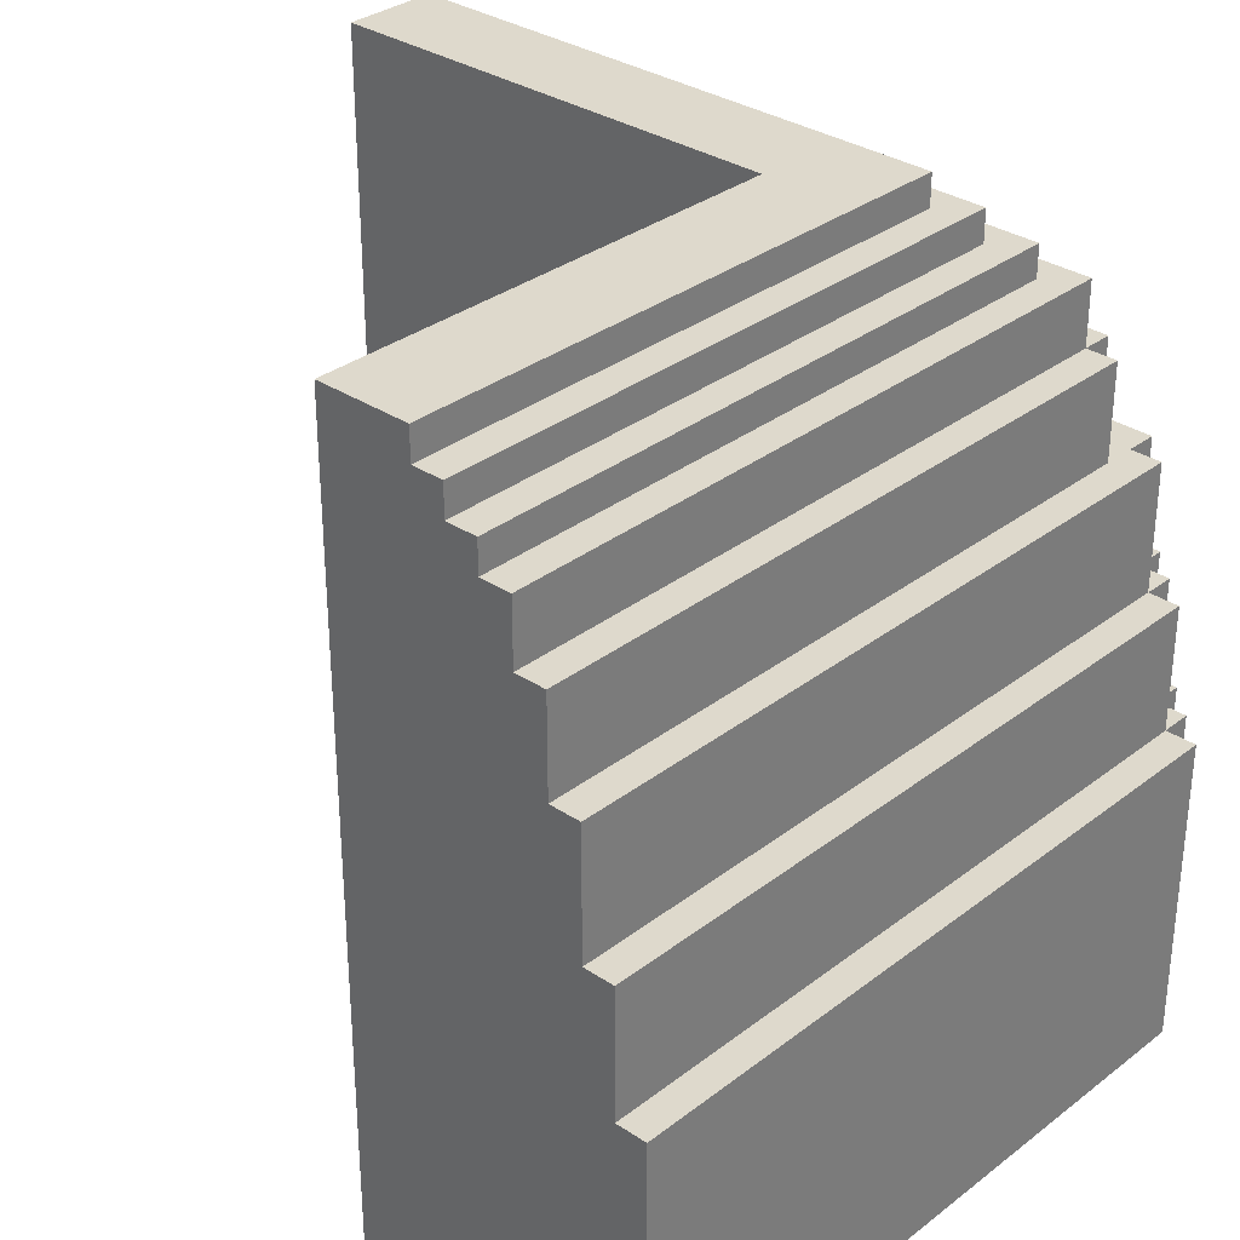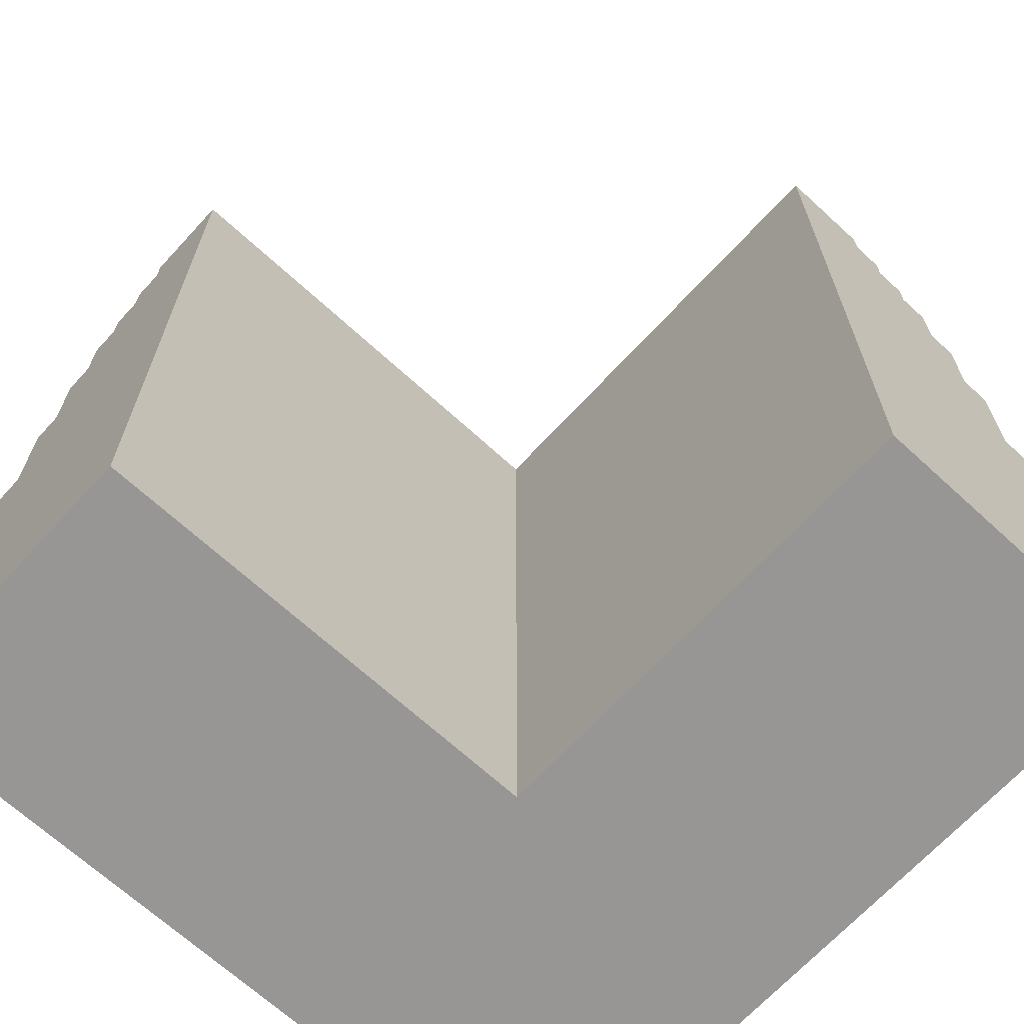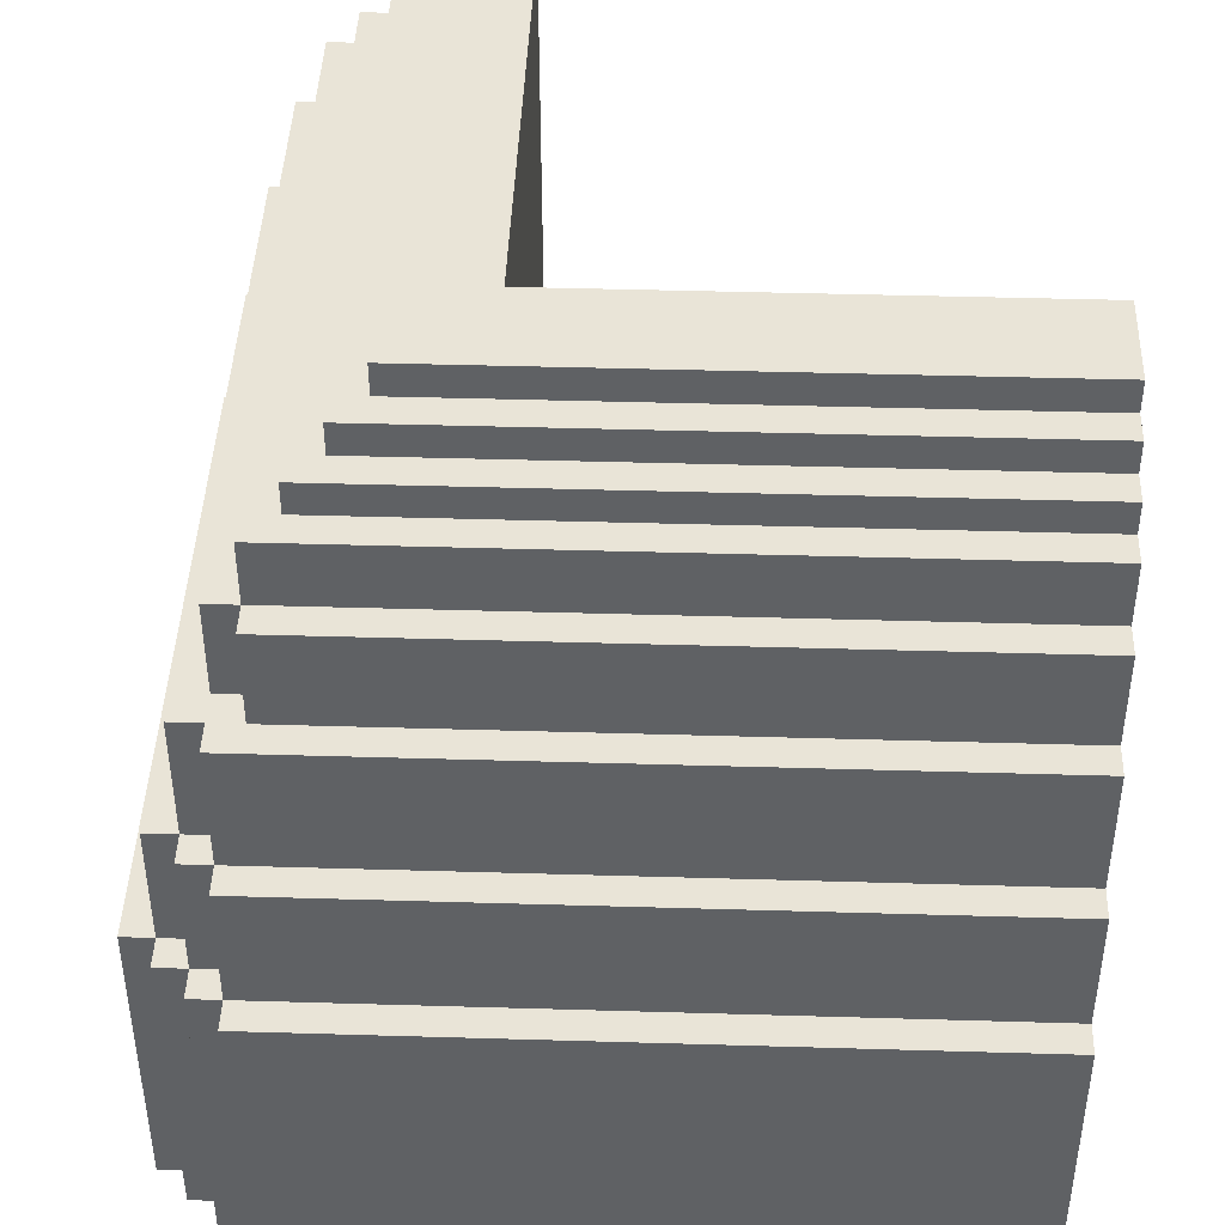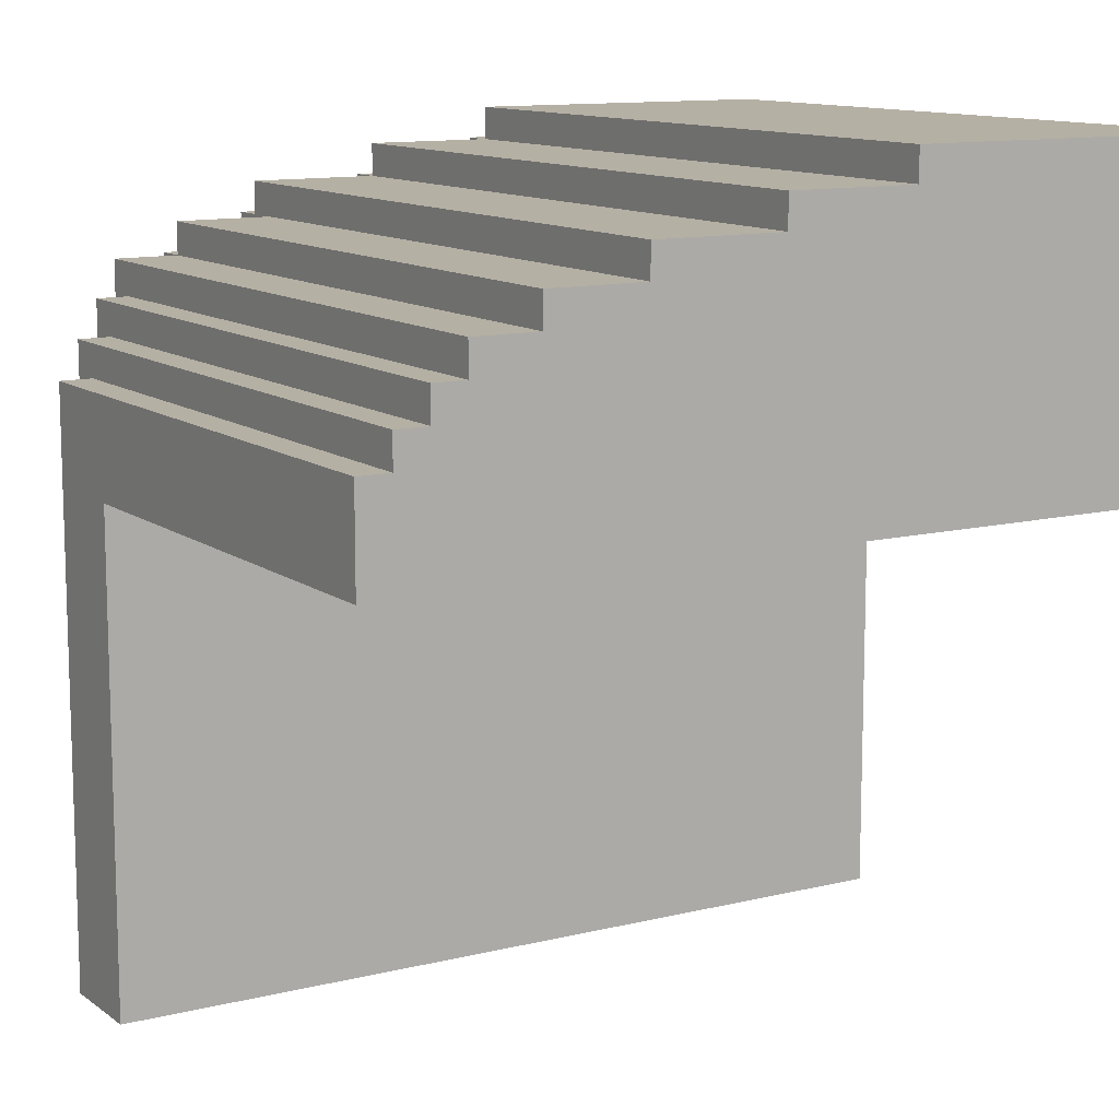
<metadata>
{"format":"obj","ext":"obj","renderer":"f3d","projection":"perspective","resolution":1024,"background":"white","views":[{"elev":32.0,"azim":-47.0,"up":"+Y"},{"elev":-67.9,"azim":-132.6,"up":"+Y"},{"elev":43.4,"azim":92.0,"up":"+Y"},{"elev":11.6,"azim":-121.1,"up":"+Z"}]}
</metadata>
<code>
g wall_rot
v -20 0 5
v -20 0 -5
v -20 10 5
v -20 10 4
v -20 14 4
v -20 14 3
v -20 18 3
v -20 18 2
v -20 21 2
v -20 21 1
v -20 23 1
v -20 23 -0
v -20 24 -0
v -20 24 -1
v -20 25 -1
v -20 25 -2
v -20 26 -2
v -20 26 -5
v -5 0 -5
v -5 0 -20
v -5 26 -5
v -5 26 -20
v -2 25 -2
v -2 25 -6
v -2 25 -10
v -2 25 -14
v -2 25 -18
v -2 25 -20
v -2 26 -2
v -2 26 -6
v -2 26 -10
v -2 26 -14
v -2 26 -18
v -2 26 -20
v -1 24 -1
v -1 24 -2
v -1 24 -6
v -1 24 -10
v -1 24 -14
v -1 24 -18
v -1 24 -20
v -1 25 -1
v -1 25 -2
v -1 25 -6
v -1 25 -10
v -1 25 -14
v -1 25 -18
v -1 25 -20
v 0 23 -0
v 0 23 -2
v 0 23 -6
v 0 23 -10
v 0 23 -14
v 0 23 -18
v 0 23 -20
v 0 24 -0
v 0 24 -2
v 0 24 -6
v 0 24 -10
v 0 24 -14
v 0 24 -18
v 0 24 -20
v 1 18 2
v 1 18 1
v 1 21 2
v 1 21 1
v 1 21 -2
v 1 21 -6
v 1 21 -10
v 1 21 -14
v 1 21 -18
v 1 21 -20
v 1 23 1
v 1 23 -2
v 1 23 -6
v 1 23 -10
v 1 23 -14
v 1 23 -18
v 1 23 -20
v 2 0 5
v 2 0 4
v 2 10 5
v 2 10 4
v 2 10 3
v 2 14 4
v 2 14 3
v 2 14 2
v 2 18 3
v 2 18 2
v 2 18 1
v 2 18 -2
v 2 18 -6
v 2 18 -10
v 2 18 -14
v 2 18 -18
v 2 18 -20
v 2 21 1
v 2 21 -2
v 2 21 -6
v 2 21 -10
v 2 21 -14
v 2 21 -18
v 2 21 -20
v 3 0 4
v 3 0 3
v 3 10 4
v 3 10 3
v 3 10 2
v 3 14 3
v 3 14 2
v 3 14 -2
v 3 14 -6
v 3 14 -10
v 3 14 -14
v 3 14 -18
v 3 14 -20
v 3 18 2
v 3 18 -2
v 3 18 -6
v 3 18 -10
v 3 18 -14
v 3 18 -18
v 3 18 -20
v 4 0 3
v 4 0 2
v 4 10 3
v 4 10 2
v 4 10 -2
v 4 10 -6
v 4 10 -10
v 4 10 -14
v 4 10 -18
v 4 10 -20
v 4 14 2
v 4 14 -2
v 4 14 -6
v 4 14 -10
v 4 14 -14
v 4 14 -18
v 4 14 -20
v 5 0 2
v 5 0 -2
v 5 0 -6
v 5 0 -10
v 5 0 -14
v 5 0 -18
v 5 0 -20
v 5 10 2
v 5 10 -2
v 5 10 -6
v 5 10 -10
v 5 10 -14
v 5 10 -18
v 5 10 -20
v -20 0 5
v -20 10 5
v -18 0 5
v -18 10 5
v -14 0 5
v -14 10 5
v -10 0 5
v -10 10 5
v -6 0 5
v -6 10 5
v -2 0 5
v -2 10 5
v 2 0 5
v 2 10 5
v -20 10 4
v -20 14 4
v -18 10 4
v -18 14 4
v -14 10 4
v -14 14 4
v -10 10 4
v -10 14 4
v -6 10 4
v -6 14 4
v -2 10 4
v -2 14 4
v 2 0 4
v 2 10 4
v 2 14 4
v 3 0 4
v 3 10 4
v -20 14 3
v -20 18 3
v -18 14 3
v -18 18 3
v -14 14 3
v -14 18 3
v -10 14 3
v -10 18 3
v -6 14 3
v -6 18 3
v -2 14 3
v -2 18 3
v 2 10 3
v 2 14 3
v 2 18 3
v 3 0 3
v 3 10 3
v 3 14 3
v 4 0 3
v 4 10 3
v -20 18 2
v -20 21 2
v -18 18 2
v -18 21 2
v -14 18 2
v -14 21 2
v -10 18 2
v -10 21 2
v -6 18 2
v -6 21 2
v -2 18 2
v -2 21 2
v 1 18 2
v 1 21 2
v 2 14 2
v 2 18 2
v 3 10 2
v 3 14 2
v 3 18 2
v 4 0 2
v 4 10 2
v 4 14 2
v 5 0 2
v 5 10 2
v -20 21 1
v -20 23 1
v -18 21 1
v -18 23 1
v -14 21 1
v -14 23 1
v -10 21 1
v -10 23 1
v -6 21 1
v -6 23 1
v -2 21 1
v -2 23 1
v 1 18 1
v 1 21 1
v 1 23 1
v 2 18 1
v 2 21 1
v -20 23 -0
v -20 24 -0
v -18 23 -0
v -18 24 -0
v -14 23 -0
v -14 24 -0
v -10 23 -0
v -10 24 -0
v -6 23 -0
v -6 24 -0
v -2 23 -0
v -2 24 -0
v 0 23 -0
v 0 24 -0
v -20 24 -1
v -20 25 -1
v -18 24 -1
v -18 25 -1
v -14 24 -1
v -14 25 -1
v -10 24 -1
v -10 25 -1
v -6 24 -1
v -6 25 -1
v -2 24 -1
v -2 25 -1
v -1 24 -1
v -1 25 -1
v -20 25 -2
v -20 26 -2
v -18 25 -2
v -18 26 -2
v -14 25 -2
v -14 26 -2
v -10 25 -2
v -10 26 -2
v -6 25 -2
v -6 26 -2
v -2 25 -2
v -2 26 -2
v -20 0 -5
v -20 26 -5
v -5 0 -5
v -5 26 -5
v -5 0 -20
v -5 26 -20
v -2 25 -20
v -2 26 -20
v -1 24 -20
v -1 25 -20
v 0 23 -20
v 0 24 -20
v 1 21 -20
v 1 23 -20
v 2 18 -20
v 2 21 -20
v 3 14 -20
v 3 18 -20
v 4 10 -20
v 4 14 -20
v 5 0 -20
v 5 10 -20
v -20 0 5
v -18 0 5
v -14 0 5
v -10 0 5
v -6 0 5
v -2 0 5
v 2 0 5
v 2 0 4
v 3 0 4
v 3 0 3
v 4 0 3
v 4 0 2
v 5 0 2
v -4 0 -0
v -2 0 -0
v -4 0 -2
v 5 0 -2
v -18 0 -4
v -14 0 -4
v -10 0 -4
v -6 0 -4
v -20 0 -5
v -5 0 -5
v -4 0 -6
v 5 0 -6
v -4 0 -10
v 5 0 -10
v -4 0 -14
v 5 0 -14
v -4 0 -18
v 5 0 -18
v -5 0 -20
v 5 0 -20
v -20 10 5
v -18 10 5
v -14 10 5
v -10 10 5
v -6 10 5
v -2 10 5
v 2 10 5
v -20 10 4
v -18 10 4
v -14 10 4
v -10 10 4
v -6 10 4
v -2 10 4
v 2 10 4
v 3 10 4
v 2 10 3
v 3 10 3
v 4 10 3
v 3 10 2
v 4 10 2
v 5 10 2
v 4 10 -2
v 5 10 -2
v 4 10 -6
v 5 10 -6
v 4 10 -10
v 5 10 -10
v 4 10 -14
v 5 10 -14
v 4 10 -18
v 5 10 -18
v 4 10 -20
v 5 10 -20
v -20 14 4
v -18 14 4
v -14 14 4
v -10 14 4
v -6 14 4
v -2 14 4
v 2 14 4
v -20 14 3
v -18 14 3
v -14 14 3
v -10 14 3
v -6 14 3
v -2 14 3
v 2 14 3
v 3 14 3
v 2 14 2
v 3 14 2
v 4 14 2
v 3 14 -2
v 4 14 -2
v 3 14 -6
v 4 14 -6
v 3 14 -10
v 4 14 -10
v 3 14 -14
v 4 14 -14
v 3 14 -18
v 4 14 -18
v 3 14 -20
v 4 14 -20
v -20 18 3
v -18 18 3
v -14 18 3
v -10 18 3
v -6 18 3
v -2 18 3
v 2 18 3
v -20 18 2
v -18 18 2
v -14 18 2
v -10 18 2
v -6 18 2
v -2 18 2
v 1 18 2
v 2 18 2
v 3 18 2
v 1 18 1
v 2 18 1
v 2 18 -2
v 3 18 -2
v 2 18 -6
v 3 18 -6
v 2 18 -10
v 3 18 -10
v 2 18 -14
v 3 18 -14
v 2 18 -18
v 3 18 -18
v 2 18 -20
v 3 18 -20
v -20 21 2
v -18 21 2
v -14 21 2
v -10 21 2
v -6 21 2
v -2 21 2
v 1 21 2
v -20 21 1
v -18 21 1
v -14 21 1
v -10 21 1
v -6 21 1
v -2 21 1
v 1 21 1
v 2 21 1
v 1 21 -2
v 2 21 -2
v 1 21 -6
v 2 21 -6
v 1 21 -10
v 2 21 -10
v 1 21 -14
v 2 21 -14
v 1 21 -18
v 2 21 -18
v 1 21 -20
v 2 21 -20
v -20 23 1
v -18 23 1
v -14 23 1
v -10 23 1
v -6 23 1
v -2 23 1
v 1 23 1
v -20 23 -0
v -18 23 -0
v -14 23 -0
v -10 23 -0
v -6 23 -0
v -2 23 -0
v 0 23 -0
v 0 23 -2
v 1 23 -2
v 0 23 -6
v 1 23 -6
v 0 23 -10
v 1 23 -10
v 0 23 -14
v 1 23 -14
v 0 23 -18
v 1 23 -18
v 0 23 -20
v 1 23 -20
v -20 24 -0
v -18 24 -0
v -14 24 -0
v -10 24 -0
v -6 24 -0
v -2 24 -0
v 0 24 -0
v -20 24 -1
v -18 24 -1
v -14 24 -1
v -10 24 -1
v -6 24 -1
v -2 24 -1
v -1 24 -1
v -1 24 -2
v 0 24 -2
v -1 24 -6
v 0 24 -6
v -1 24 -10
v 0 24 -10
v -1 24 -14
v 0 24 -14
v -1 24 -18
v 0 24 -18
v -1 24 -20
v 0 24 -20
v -20 25 -1
v -18 25 -1
v -14 25 -1
v -10 25 -1
v -6 25 -1
v -2 25 -1
v -1 25 -1
v -20 25 -2
v -18 25 -2
v -14 25 -2
v -10 25 -2
v -6 25 -2
v -2 25 -2
v -1 25 -2
v -2 25 -6
v -1 25 -6
v -2 25 -10
v -1 25 -10
v -2 25 -14
v -1 25 -14
v -2 25 -18
v -1 25 -18
v -2 25 -20
v -1 25 -20
v -20 26 -2
v -18 26 -2
v -14 26 -2
v -10 26 -2
v -6 26 -2
v -2 26 -2
v -18 26 -4
v -14 26 -4
v -10 26 -4
v -6 26 -4
v -20 26 -5
v -5 26 -5
v -4 26 -6
v -2 26 -6
v -4 26 -10
v -2 26 -10
v -4 26 -14
v -2 26 -14
v -4 26 -18
v -2 26 -18
v -5 26 -20
v -2 26 -20
f 3 2 1
f 4 2 3
f 5 2 4
f 6 2 5
f 7 2 6
f 8 2 7
f 9 2 8
f 10 2 9
f 11 2 10
f 12 2 11
f 13 2 12
f 14 2 13
f 15 2 14
f 16 2 15
f 17 2 16
f 18 2 17
f 21 20 19
f 22 20 21
f 23 24 29
f 24 25 30
f 29 24 30
f 25 26 31
f 30 25 31
f 26 27 32
f 31 26 32
f 27 28 33
f 32 27 33
f 33 28 34
f 35 36 42
f 36 37 43
f 42 36 43
f 37 38 44
f 43 37 44
f 38 39 45
f 44 38 45
f 39 40 46
f 45 39 46
f 40 41 47
f 46 40 47
f 47 41 48
f 49 50 56
f 50 51 57
f 56 50 57
f 51 52 58
f 57 51 58
f 52 53 59
f 58 52 59
f 53 54 60
f 59 53 60
f 54 55 61
f 60 54 61
f 61 55 62
f 63 64 65
f 65 64 66
f 66 67 73
f 67 68 74
f 73 67 74
f 68 69 75
f 74 68 75
f 69 70 76
f 75 69 76
f 70 71 77
f 76 70 77
f 71 72 78
f 77 71 78
f 78 72 79
f 80 81 82
f 82 81 83
f 83 84 85
f 85 84 86
f 86 87 88
f 88 87 89
f 90 91 97
f 91 92 98
f 97 91 98
f 92 93 99
f 98 92 99
f 93 94 100
f 99 93 100
f 94 95 101
f 100 94 101
f 95 96 102
f 101 95 102
f 102 96 103
f 104 105 106
f 106 105 107
f 107 108 109
f 109 108 110
f 110 111 117
f 111 112 118
f 117 111 118
f 112 113 119
f 118 112 119
f 113 114 120
f 119 113 120
f 114 115 121
f 120 114 121
f 115 116 122
f 121 115 122
f 122 116 123
f 124 125 126
f 126 125 127
f 127 128 134
f 128 129 135
f 134 128 135
f 129 130 136
f 135 129 136
f 130 131 137
f 136 130 137
f 131 132 138
f 137 131 138
f 132 133 139
f 138 132 139
f 139 133 140
f 141 142 148
f 142 143 149
f 148 142 149
f 143 144 150
f 149 143 150
f 144 145 151
f 150 144 151
f 145 146 152
f 151 145 152
f 146 147 153
f 152 146 153
f 153 147 154
f 157 156 155
f 158 156 157
f 159 158 157
f 160 158 159
f 161 160 159
f 162 160 161
f 163 162 161
f 164 162 163
f 165 164 163
f 166 164 165
f 167 166 165
f 168 166 167
f 171 170 169
f 172 170 171
f 173 172 171
f 174 172 173
f 175 174 173
f 176 174 175
f 177 176 175
f 178 176 177
f 179 178 177
f 180 178 179
f 182 180 179
f 183 180 182
f 184 182 181
f 185 182 184
f 188 187 186
f 189 187 188
f 190 189 188
f 191 189 190
f 192 191 190
f 193 191 192
f 194 193 192
f 195 193 194
f 196 195 194
f 197 195 196
f 199 197 196
f 200 197 199
f 202 199 198
f 203 199 202
f 204 202 201
f 205 202 204
f 208 207 206
f 209 207 208
f 210 209 208
f 211 209 210
f 212 211 210
f 213 211 212
f 214 213 212
f 215 213 214
f 216 215 214
f 217 215 216
f 218 217 216
f 219 217 218
f 223 221 220
f 224 221 223
f 226 223 222
f 227 223 226
f 228 226 225
f 229 226 228
f 232 231 230
f 233 231 232
f 234 233 232
f 235 233 234
f 236 235 234
f 237 235 236
f 238 237 236
f 239 237 238
f 240 239 238
f 241 239 240
f 243 241 240
f 244 241 243
f 245 243 242
f 246 243 245
f 249 248 247
f 250 248 249
f 251 250 249
f 252 250 251
f 253 252 251
f 254 252 253
f 255 254 253
f 256 254 255
f 257 256 255
f 258 256 257
f 259 258 257
f 260 258 259
f 263 262 261
f 264 262 263
f 265 264 263
f 266 264 265
f 267 266 265
f 268 266 267
f 269 268 267
f 270 268 269
f 271 270 269
f 272 270 271
f 273 272 271
f 274 272 273
f 277 276 275
f 278 276 277
f 279 278 277
f 280 278 279
f 281 280 279
f 282 280 281
f 283 282 281
f 284 282 283
f 285 284 283
f 286 284 285
f 287 288 289
f 289 288 290
f 291 292 293
f 293 292 294
f 291 293 295
f 295 293 296
f 291 295 297
f 297 295 298
f 291 297 299
f 299 297 300
f 291 299 301
f 301 299 302
f 291 301 303
f 303 301 304
f 291 303 305
f 305 303 306
f 291 305 307
f 307 305 308
f 316 315 314
f 318 317 316
f 320 319 318
f 322 314 313
f 323 321 320
f 323 314 322
f 323 316 314
f 323 320 318
f 323 318 316
f 324 322 313
f 324 323 322
f 325 321 323
f 325 323 324
f 326 310 309
f 326 311 310
f 327 312 311
f 327 311 326
f 328 313 312
f 328 312 327
f 329 325 324
f 329 313 328
f 329 324 313
f 330 328 327
f 330 326 309
f 330 329 328
f 330 327 326
f 331 325 329
f 331 329 330
f 332 325 331
f 333 325 332
f 334 332 331
f 334 333 332
f 335 333 334
f 336 334 331
f 336 335 334
f 337 335 336
f 338 336 331
f 338 337 336
f 339 337 338
f 340 338 331
f 340 339 338
f 341 339 340
f 342 343 349
f 343 344 350
f 349 343 350
f 344 345 351
f 350 344 351
f 345 346 352
f 351 345 352
f 346 347 353
f 352 346 353
f 347 348 354
f 353 347 354
f 354 348 355
f 355 356 357
f 357 356 358
f 358 359 360
f 360 359 361
f 361 362 363
f 363 362 364
f 363 364 365
f 365 364 366
f 365 366 367
f 367 366 368
f 367 368 369
f 369 368 370
f 369 370 371
f 371 370 372
f 371 372 373
f 373 372 374
f 375 376 382
f 376 377 383
f 382 376 383
f 377 378 384
f 383 377 384
f 378 379 385
f 384 378 385
f 379 380 386
f 385 379 386
f 380 381 387
f 386 380 387
f 387 381 388
f 388 389 390
f 390 389 391
f 391 392 393
f 393 392 394
f 393 394 395
f 395 394 396
f 395 396 397
f 397 396 398
f 397 398 399
f 399 398 400
f 399 400 401
f 401 400 402
f 401 402 403
f 403 402 404
f 405 406 412
f 406 407 413
f 412 406 413
f 407 408 414
f 413 407 414
f 408 409 415
f 414 408 415
f 409 410 416
f 415 409 416
f 410 411 417
f 416 410 417
f 417 411 418
f 418 411 419
f 419 420 421
f 418 419 421
f 421 420 422
f 422 420 423
f 423 420 424
f 423 424 425
f 425 424 426
f 425 426 427
f 427 426 428
f 427 428 429
f 429 428 430
f 429 430 431
f 431 430 432
f 431 432 433
f 433 432 434
f 435 436 442
f 436 437 443
f 442 436 443
f 437 438 444
f 443 437 444
f 438 439 445
f 444 438 445
f 439 440 446
f 445 439 446
f 440 441 447
f 446 440 447
f 447 441 448
f 448 449 450
f 450 449 451
f 450 451 452
f 452 451 453
f 452 453 454
f 454 453 455
f 454 455 456
f 456 455 457
f 456 457 458
f 458 457 459
f 458 459 460
f 460 459 461
f 462 463 469
f 463 464 470
f 469 463 470
f 464 465 471
f 470 464 471
f 465 466 472
f 471 465 472
f 466 467 473
f 472 466 473
f 467 468 474
f 473 467 474
f 474 468 475
f 475 468 476
f 476 468 477
f 476 477 478
f 478 477 479
f 478 479 480
f 480 479 481
f 480 481 482
f 482 481 483
f 482 483 484
f 484 483 485
f 484 485 486
f 486 485 487
f 488 489 495
f 489 490 496
f 495 489 496
f 490 491 497
f 496 490 497
f 491 492 498
f 497 491 498
f 492 493 499
f 498 492 499
f 493 494 500
f 499 493 500
f 500 494 501
f 501 494 502
f 502 494 503
f 502 503 504
f 504 503 505
f 504 505 506
f 506 505 507
f 506 507 508
f 508 507 509
f 508 509 510
f 510 509 511
f 510 511 512
f 512 511 513
f 514 515 521
f 515 516 522
f 521 515 522
f 516 517 523
f 522 516 523
f 517 518 524
f 523 517 524
f 518 519 525
f 524 518 525
f 519 520 526
f 525 519 526
f 526 520 527
f 526 527 528
f 528 527 529
f 528 529 530
f 530 529 531
f 530 531 532
f 532 531 533
f 532 533 534
f 534 533 535
f 534 535 536
f 536 535 537
f 538 539 544
f 539 540 544
f 540 541 545
f 544 540 545
f 541 542 546
f 545 541 546
f 542 543 547
f 546 542 547
f 545 546 548
f 544 545 548
f 546 547 548
f 538 544 548
f 547 543 549
f 548 547 549
f 549 543 550
f 550 543 551
f 549 550 552
f 550 551 552
f 552 551 553
f 549 552 554
f 552 553 554
f 554 553 555
f 549 554 556
f 554 555 556
f 556 555 557
f 549 556 558
f 556 557 558
f 558 557 559

</code>
